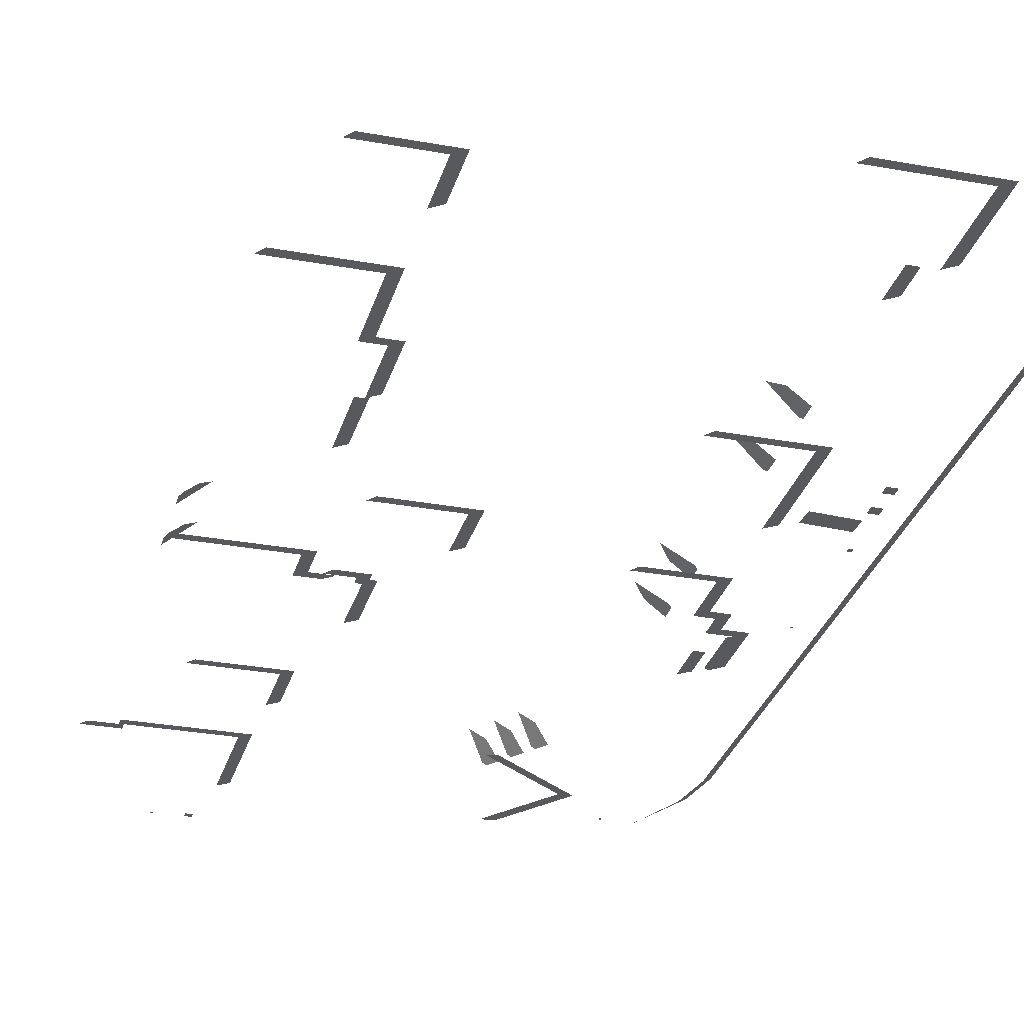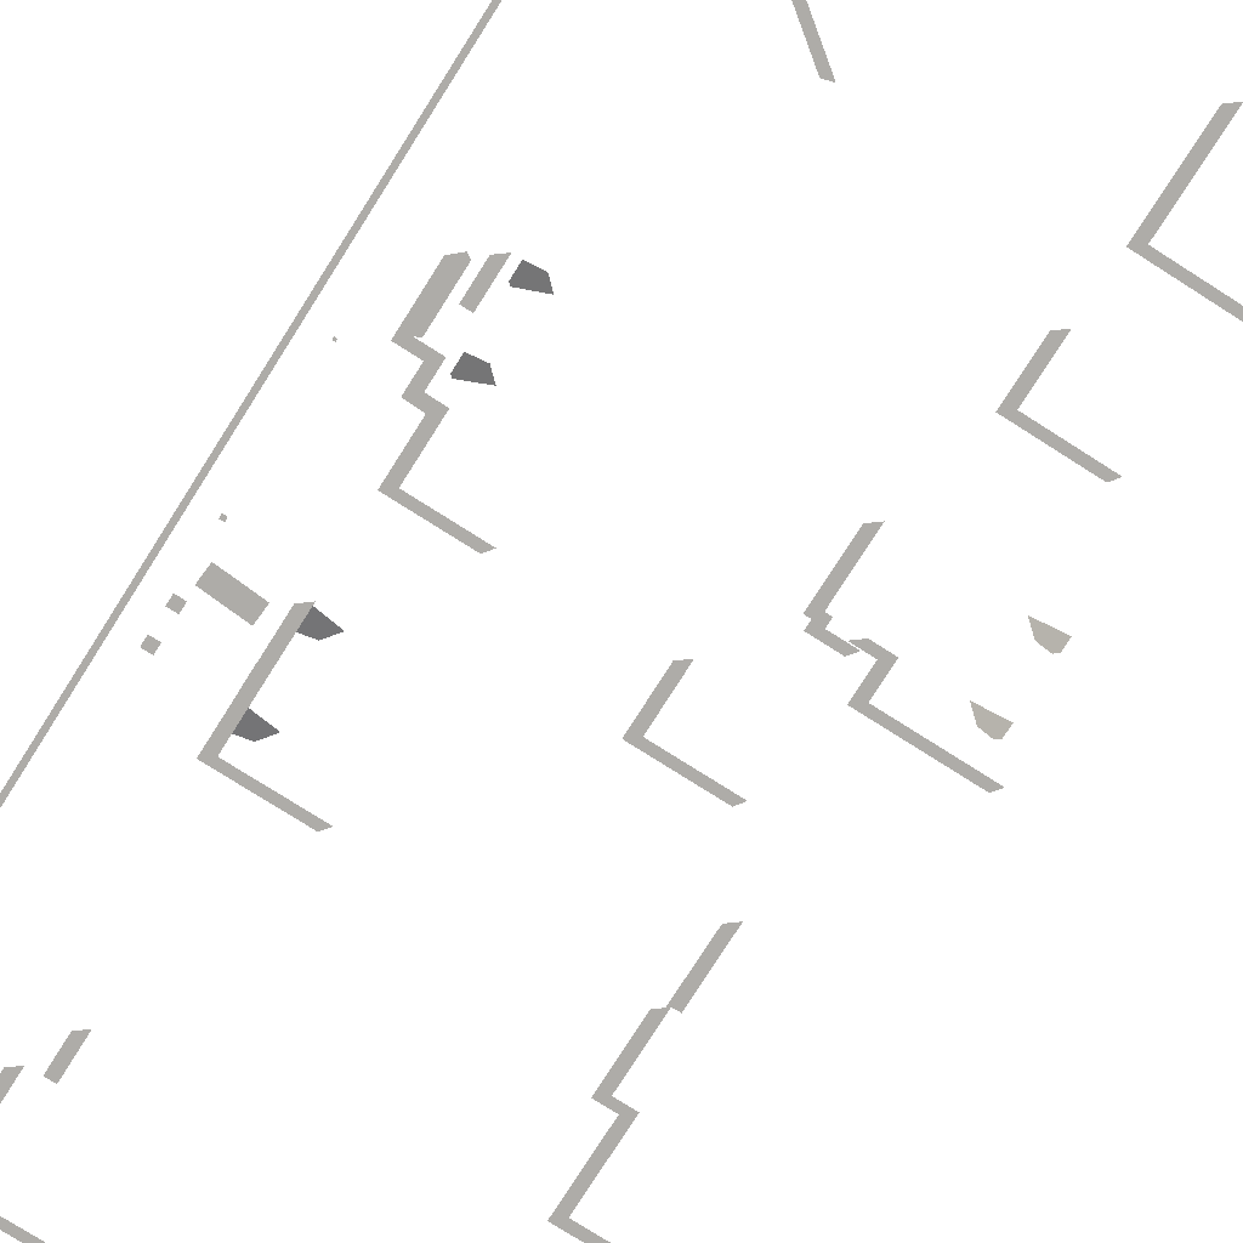
<metadata>
{"format":"obj","ext":"obj","renderer":"f3d","projection":"perspective","resolution":1024,"background":"white","views":[{"elev":-29.5,"azim":164.9,"up":"+Y"},{"elev":-77.0,"azim":-32.4,"up":"+Y"}]}
</metadata>
<code>
g E3_shadowCircle_geo
v -188.7 0.02 -58.01
v -196.9 0.02 -58.01
v -188 0.02 -57.08
v -195.7 0.02 -57.08
v -196.9 0.02 -51.22
v -195.7 0.02 -50.29
v -201.5 0.02 -8.928
v -210.8 0.02 -8.928
v -200.8 0.02 -7.999
v -209.6 0.02 -7.999
v -210.8 0.02 -2.198
v -209.6 0.02 -1.269
v -190 7.67 12.87
v -188.7 6.666 11.71
v -187.3 5.609 11.71
v -186.9 5.293 13.57
v -189.1 7.03 12.13
v -186.9 5.293 12.13
v -190 7.67 5.328
v -188.7 6.666 4.17
v -187.3 5.609 4.17
v -186.9 5.293 6.025
v -189.1 7.03 4.59
v -186.9 5.293 4.59
v -198.7 0.02 5.566
v -201.3 0.02 5.566
v -197.6 0.02 6.495
v -200.1 0.02 6.495
v -186.7 0.02 1.684
v -198.7 0.02 1.684
v -186 0.02 2.613
v -197.6 0.02 2.613
v -204.2 0.02 5.534
v -204.9 0.02 5.534
v -203.1 0.02 6.463
v -203.8 0.02 6.463
v -204.9 0.02 13.2
v -203.8 0.02 14.13
v -200.8 0.02 4.528
v -204.2 0.02 4.528
v -200.1 0.02 5.458
v -203.1 0.02 5.458
v -224.1 0.02 -64.42
v -235.3 0.02 -64.42
v -223.4 0.02 -63.49
v -234.1 0.02 -63.49
v -235.3 0.02 -53.49
v -234.1 0.02 -52.56
v -232.6 0.02 -52.54
v -231.4 0.02 -52.54
v -232.6 0.02 -48.5
v -231.4 0.02 -47.57
v -226.3 0.02 -2.937
v -234.8 0.02 -2.937
v -225.6 0.02 -2.008
v -233.6 0.02 -2.008
v -236.8 0.02 6.507
v -235.7 0.02 7.571
v -236.9 0.02 11.18
v -235.7 0.02 11.18
v -236.9 0.02 15.22
v -235.7 0.02 16.15
v -234.5 5.485 5.871
v -234.5 5.485 7.72
v -231.2 8.099 6.443
v -232.5 7.095 7.72
v -234.2 5.726 7.72
v -234.2 5.726 5.596
v -234.5 5.485 13.61
v -234.5 5.485 15.46
v -231.2 8.099 14.18
v -232.5 7.095 15.46
v -234.2 5.726 15.46
v -234.2 5.726 13.34
v -242 0.02 -15.54
v -241.9 0.02 -13.48
v -237.1 0.02 -15.9
v -236.9 0.02 -13.84
v -235.5 0.2149 -20.07
v -235.5 0.2149 -18.11
v -234.5 0.2149 -20.07
v -234.5 0.2149 -18.11
v -225.4 0.02 -26.27
v -235.5 0.02 -26.27
v -224.7 0.02 -25.34
v -234.3 0.02 -25.34
v -235.5 0.02 -12.95
v -234.3 0.02 -12.02
v -224.3 0.02 37.43
v -233.9 0.02 44.7
v -223.2 0.02 37.76
v -232.4 0.02 44.73
v -227.9 0.02 52.66
v -226.4 0.02 52.7
v -234.4 4.656 -22.71
v -234.4 4.656 -24.75
v -231 7.356 -23.41
v -232.2 6.345 -24.75
v -234.1 4.898 -24.75
v -234.1 4.898 -22.44
v -234.4 4.656 -13.8
v -234.4 4.656 -15.84
v -231 7.356 -14.5
v -232.2 6.345 -15.84
v -234.1 4.898 -15.84
v -234.1 4.898 -13.52
v -230.4 5.273 45.95
v -231.4 5.273 44.66
v -228 7.973 43.53
v -229.7 6.962 43.37
v -231.2 5.515 44.47
v -230 5.515 45.98
v -228.6 5.273 48.4
v -229.5 5.273 47.11
v -226.1 7.973 45.99
v -227.8 6.962 45.83
v -229.3 5.515 46.93
v -228.2 5.515 48.44
v -226.6 5.273 50.95
v -227.6 5.273 49.66
v -224.2 7.973 48.54
v -225.9 6.962 48.38
v -227.4 5.515 49.48
v -226.2 5.515 50.99
v -242.4 0.02 -57.14
v -242.7 0.02 -57.14
v -242.4 0.02 -56.85
v -242.7 0.02 -56.85
v -242.4 0.02 -21.04
v -242.7 0.02 -21.04
v -242.4 0.02 -20.76
v -242.7 0.02 -20.76
v -238.1 0.02 49.35
v -238.4 0.02 49.35
v -238.1 0.02 49.64
v -238.4 0.02 49.64
v -193.8 0.02 59.7
v -194.1 0.02 59.7
v -193.8 0.02 59.98
v -194.1 0.02 59.98
v -242.6 0.02 4.368
v -242.9 0.02 4.368
v -242.6 0.02 4.65
v -242.9 0.02 4.65
v -243.1 0.02 -10.13
v -242.6 0.02 -10.13
v -243.1 0.02 -10.6
v -242.6 0.02 -10.6
v -197.3 0.02 59.05
v -198.1 0.02 59.05
v -197.3 0.02 59.76
v -198.1 0.02 59.76
v -245.9 -0.1245 37.02
v -245.3 -0.1245 37.72
v -245 -0.1245 42.27
v -244.5 -0.1245 42.96
v -241.7 -0.1289 49.13
v -241.7 -0.1245 49.13
v -245.3 -0.1245 -65.04
v -245.9 -0.1245 -65.04
v -242.9 0.02 -53.26
v -242.7 0.02 -53.85
v -243.4 0.02 -53.4
v -243.2 0.02 -53.99
v -243 0.02 -53.28
v -242.6 0.02 -52.82
v -242.6 0.02 -53.69
v -242.2 0.02 -53.22
v -242 0.02 -53.28
v -241.8 0.02 -54.06
v -242.7 0.02 -53.46
v -242.5 0.02 -54.24
v -243 0.01251 -20.35
v -241.9 0.01252 -20.35
v -243 0.01252 -21.45
v -241.9 0.01252 -21.45
v -243 0.01251 -16.85
v -241.9 0.01252 -16.85
v -243 0.01252 -17.95
v -241.9 0.01252 -17.95
v -192.2 0.02 24.71
v -201.5 0.02 24.71
v -191.5 0.02 25.64
v -200.3 0.02 25.64
v -201.5 0.02 31.44
v -200.3 0.02 32.37
v -187.6 0.02 39.07
v -200.3 0.02 39.07
v -188.1 0.02 40
v -199.1 0.02 40
v -184.6 0.02 40.08
v -187.6 0.02 40.08
v -183.9 0.02 41.01
v -188.1 0.02 41.01
v -200.3 0.02 50.63
v -199.1 0.02 51.56
v -185.6 0.02 -42.47
v -196 0.02 -42.47
v -184.9 0.02 -41.43
v -194.8 0.02 -41.43
v -196 0.02 -32.76
v -194.8 0.02 -31.83
v -198.3 0.02 -32.76
v -197.2 0.02 -31.83
v -198.3 0.02 -24.78
v -197.2 0.02 -23.85
v -197.5 0.02 -24.11
v -196.3 0.02 -23.83
v -197.5 0.02 -16.61
v -196.3 0.02 -15.68
v -236.8 0.02 3.529
v -235.7 0.02 4.677
v -234.8 0.02 3.458
v -233.6 0.02 4.649
v -239.5 0.02 6.507
v -238.3 0.02 7.571
v -239.5 0.02 13.49
v -238.3 0.02 14.56
v -237.8 0.02 7.907
v -237.8 0.02 14.22
g E3_shadowCircle_geo_0
f 4 2 5
f 1 2 4
f 3 1 4
f 6 4 5
f 10 8 11
f 7 8 10
f 9 7 10
f 12 10 11
f 17 18 15
f 16 18 17
f 13 16 17
f 14 17 15
f 23 24 21
f 22 24 23
f 19 22 23
f 20 23 21
f 25 27 32
f 28 27 25
f 26 28 25
f 32 30 25
f 29 30 32
f 31 29 32
f 36 37 38
f 34 37 36
f 33 34 36
f 42 40 33
f 39 40 42
f 41 39 42
f 46 44 47
f 43 44 46
f 45 43 46
f 48 46 47
f 51 50 49
f 52 50 51
f 56 54 213
f 53 54 56
f 55 53 56
f 61 60 59
f 62 60 61
f 68 66 65
f 67 66 68
f 63 67 68
f 64 67 63
f 74 72 71
f 73 72 74
f 69 73 74
f 70 73 69
f 78 75 76
f 77 75 78
f 82 79 80
f 81 79 82
f 86 84 87
f 83 84 86
f 85 83 86
f 88 86 87
f 92 90 93
f 89 90 92
f 91 89 92
f 94 92 93
f 100 97 98
f 99 100 98
f 95 100 99
f 96 95 99
f 106 103 104
f 105 106 104
f 101 106 105
f 102 101 105
f 112 109 110
f 111 112 110
f 107 112 111
f 108 107 111
f 118 115 116
f 117 118 116
f 113 118 117
f 114 113 117
f 124 121 122
f 123 124 122
f 119 124 123
f 120 119 123
f 128 125 126
f 127 125 128
f 132 129 130
f 131 129 132
f 136 133 134
f 135 133 136
f 140 137 138
f 139 137 140
f 144 141 142
f 143 141 144
f 148 145 146
f 147 145 148
f 152 149 150
f 151 149 152
f 153 159 160
f 154 159 153
f 155 154 153
f 156 154 155
f 157 156 155
f 158 156 157
f 164 161 162
f 163 161 164
f 168 165 166
f 167 165 168
f 172 169 170
f 171 169 172
f 173 176 175
f 174 176 173
f 177 180 179
f 178 180 177
f 184 182 185
f 181 182 184
f 183 181 184
f 186 184 185
f 194 192 187
f 191 192 194
f 193 191 194
f 190 195 196
f 188 195 190
f 187 188 190
f 200 198 201
f 197 198 200
f 199 197 200
f 204 205 206
f 203 205 204
f 202 203 204
f 201 203 202
f 200 201 202
f 209 206 207
f 208 206 209
f 210 208 209
f 216 220 219
f 218 220 216
f 217 218 216
f 35 33 36
f 42 33 35
f 215 217 216
f 58 215 216
f 57 215 58
f 212 57 58
f 211 57 212
f 214 211 212
f 213 211 214
f 56 213 214
f 189 187 190
f 194 187 189

</code>
